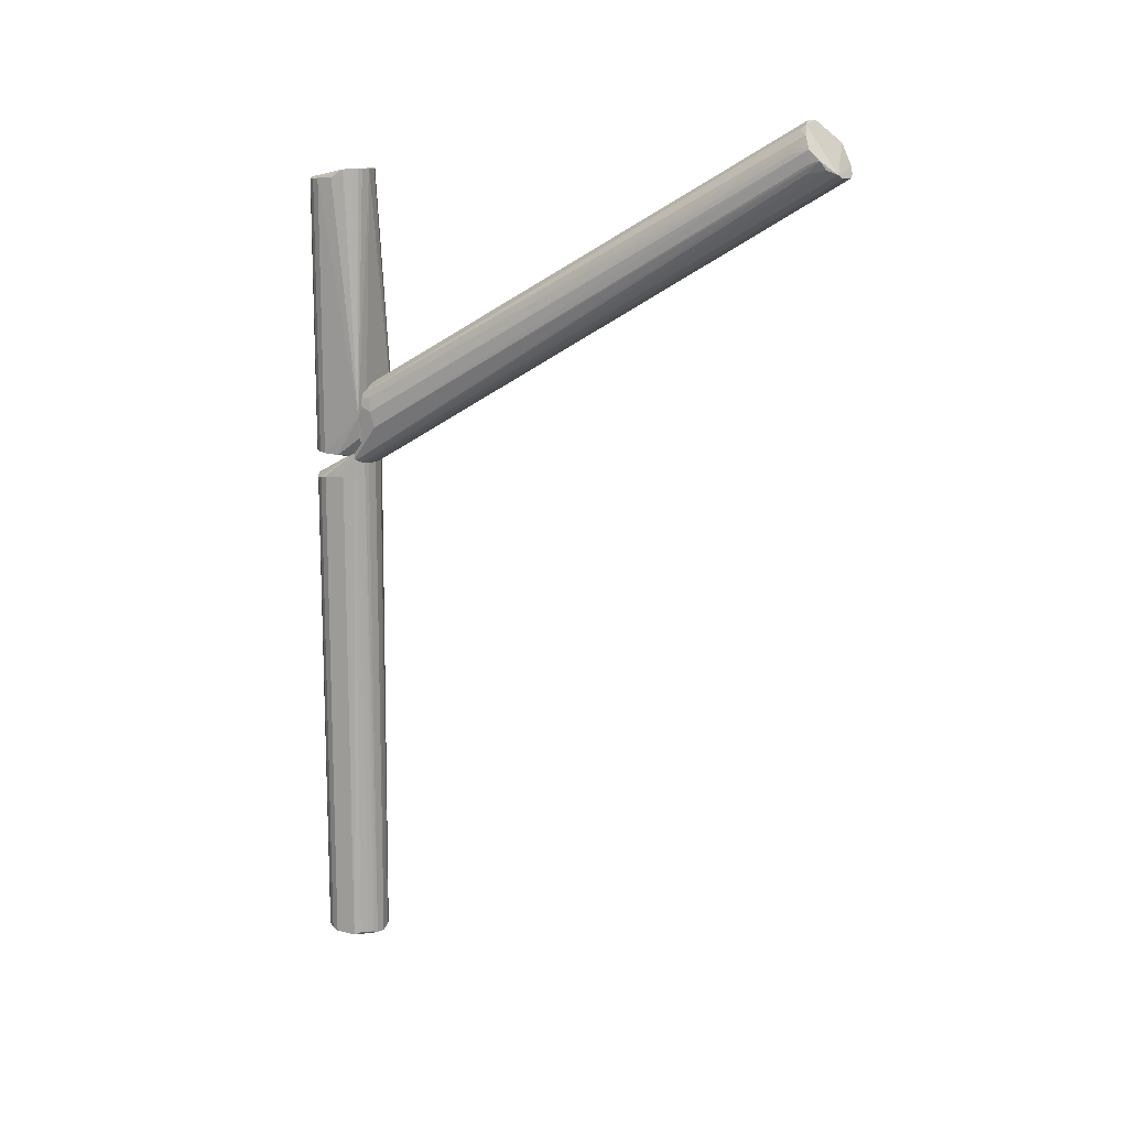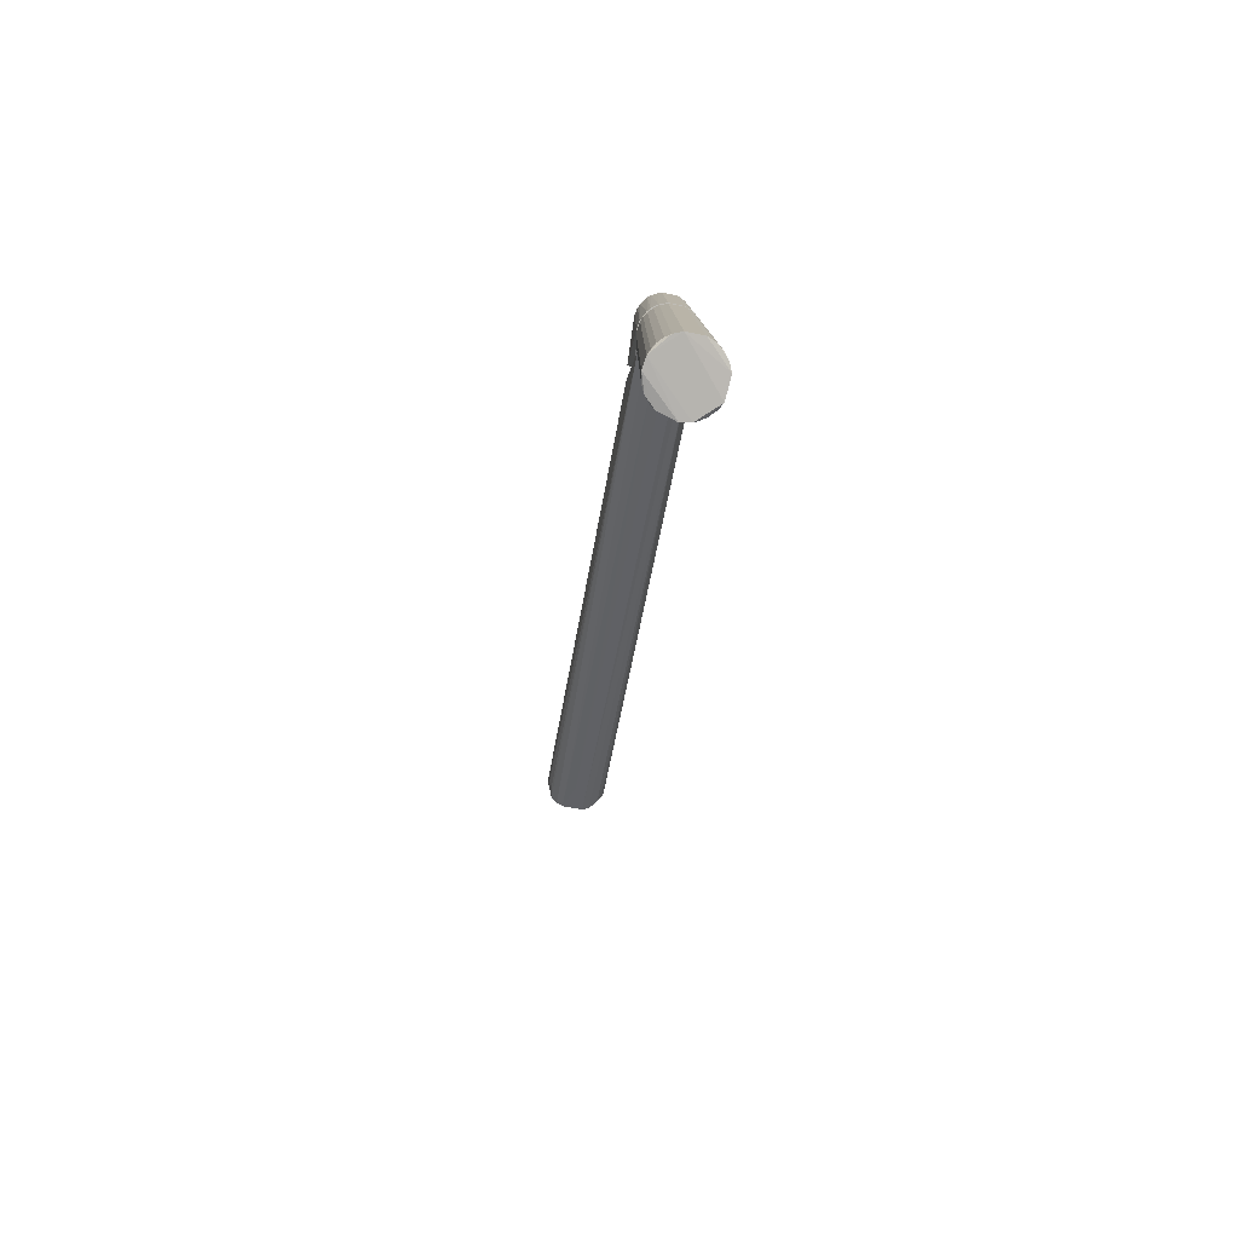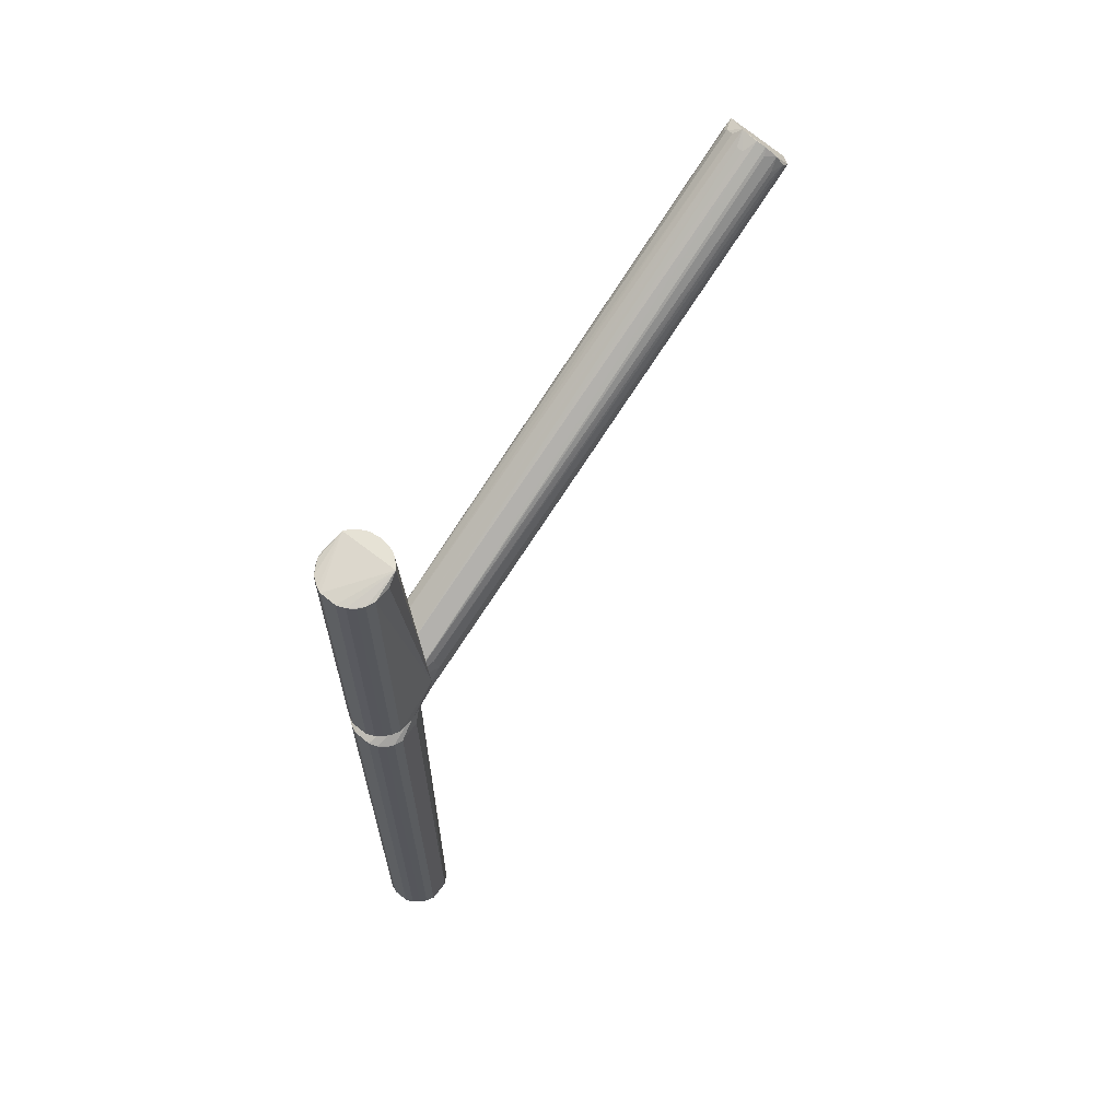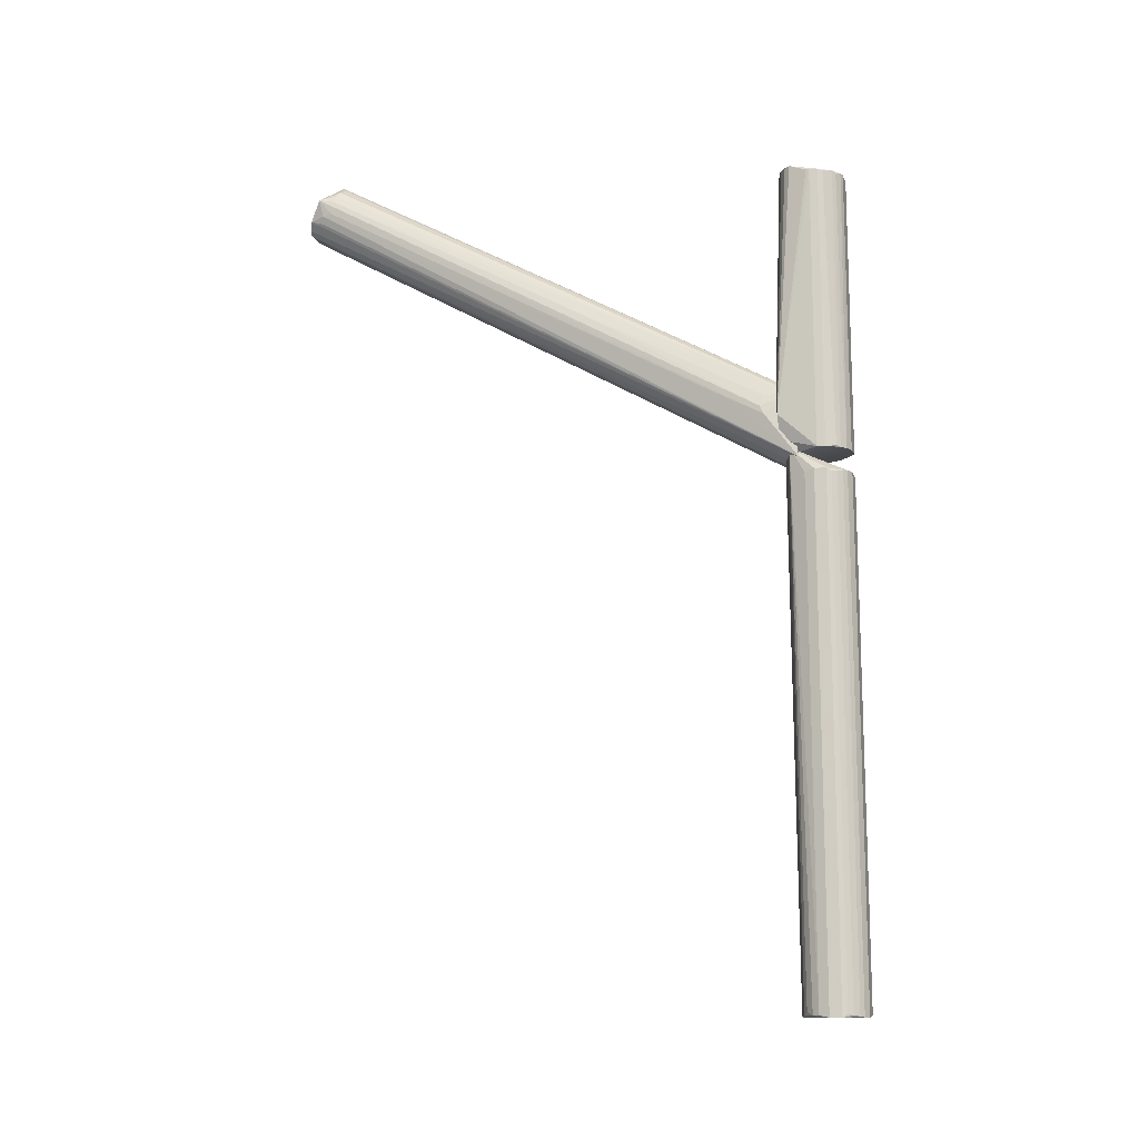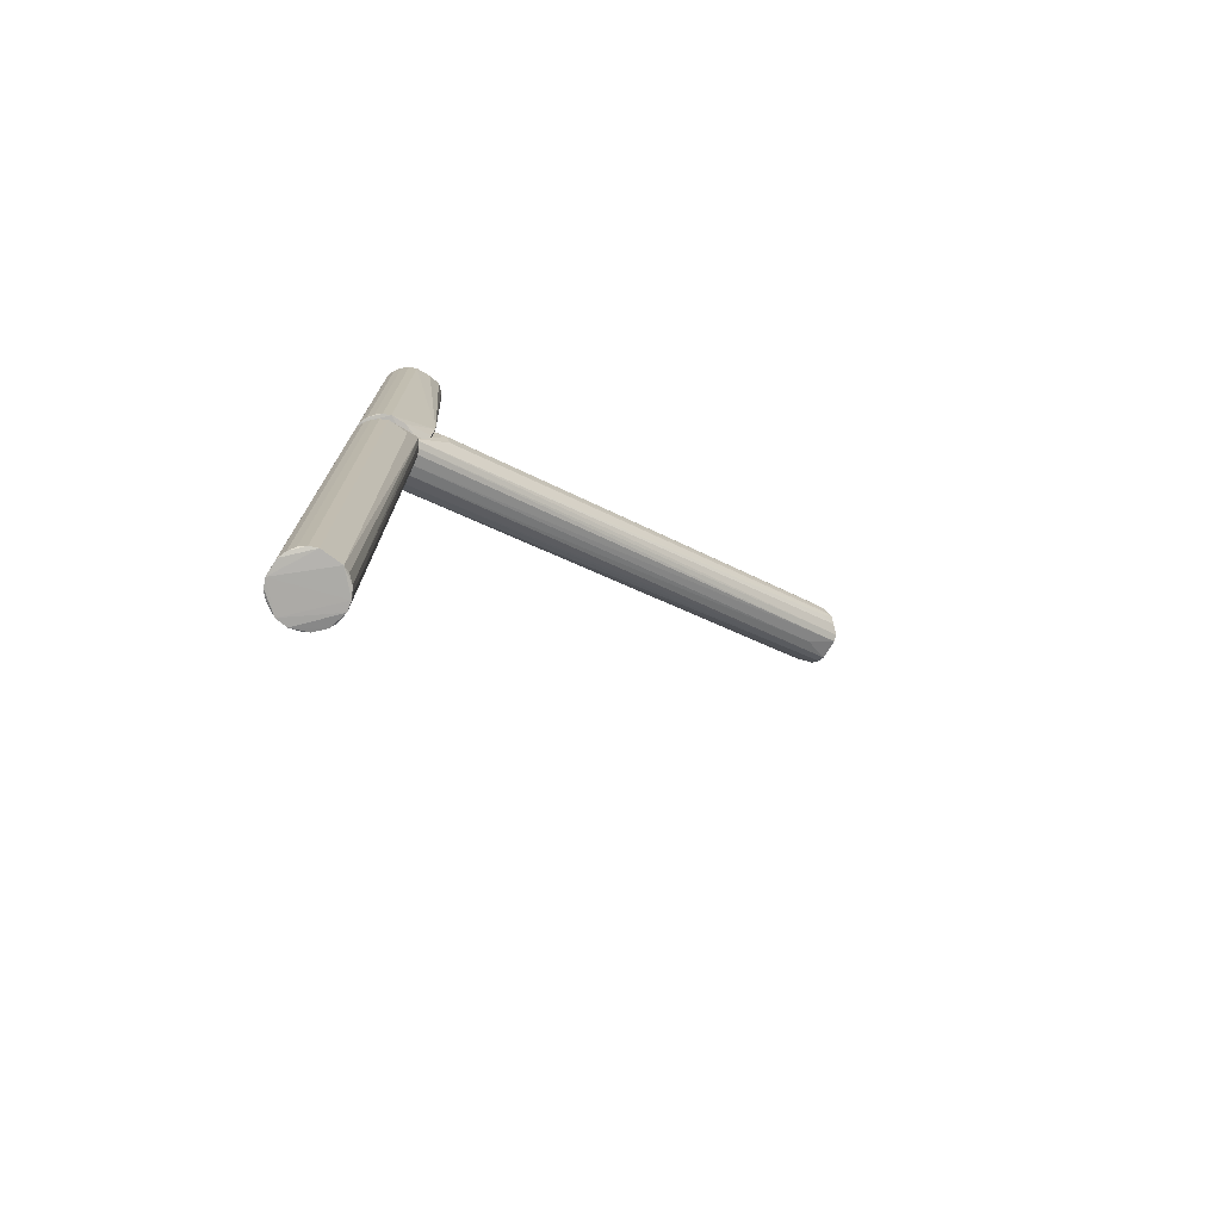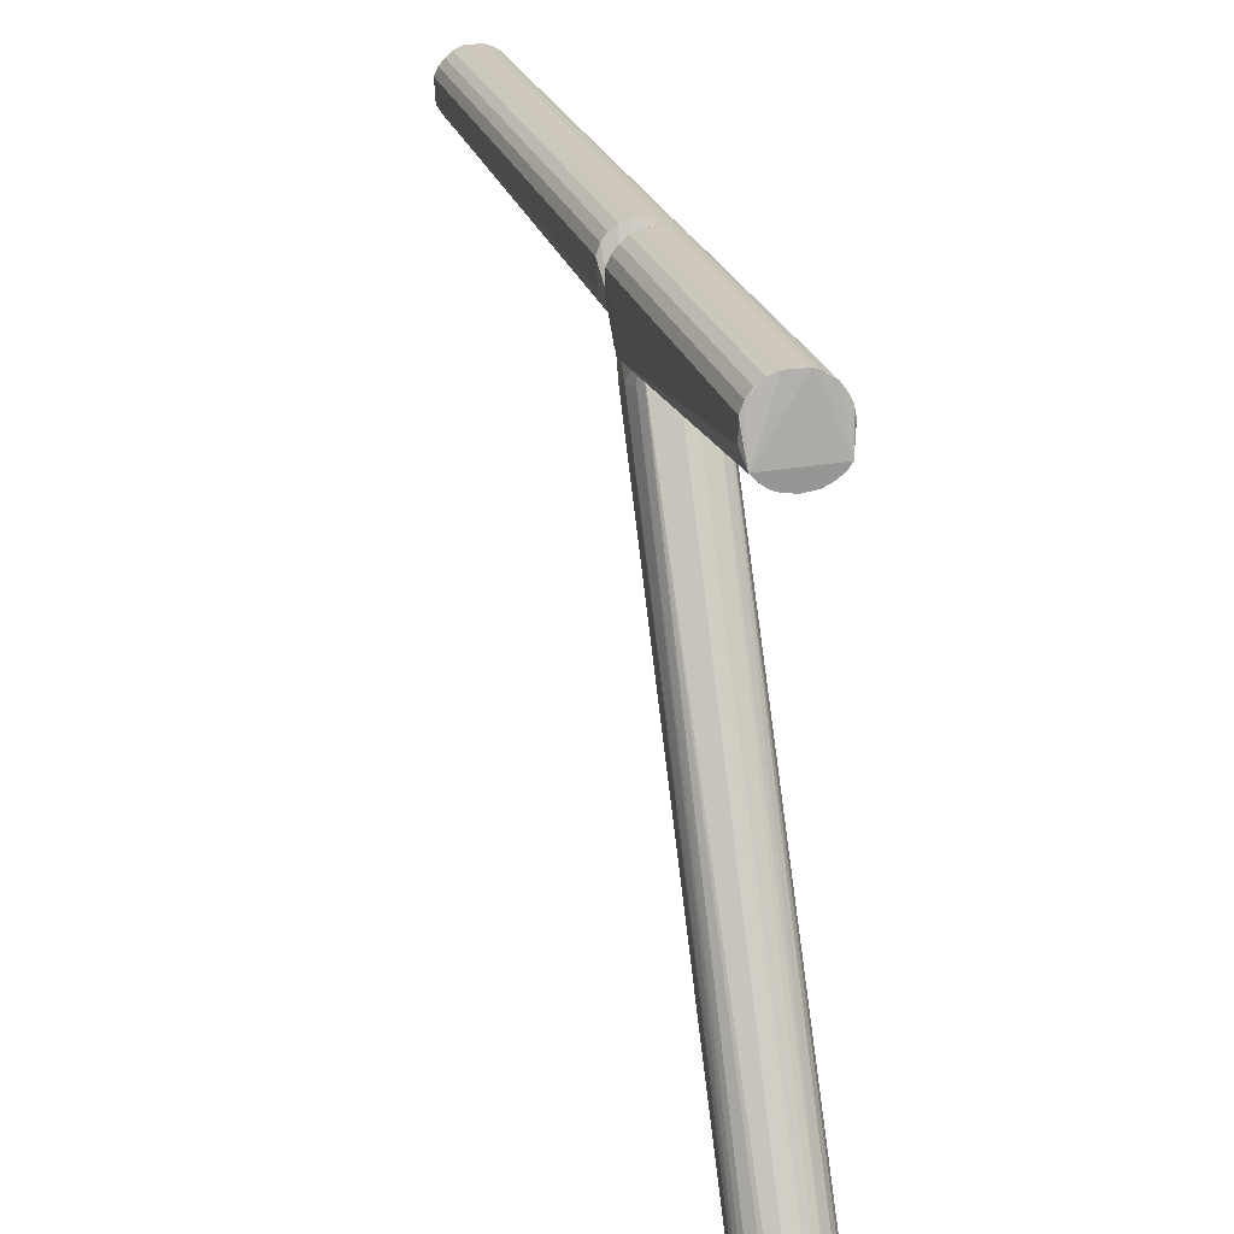
<metadata>
{"format":"obj","ext":"obj","renderer":"f3d","projection":"perspective","resolution":1024,"background":"white","views":[{"elev":12.8,"azim":-62.3,"up":"+Z"},{"elev":-79.7,"azim":169.5,"up":"+Z"},{"elev":63.9,"azim":-139.9,"up":"+Z"},{"elev":-13.0,"azim":107.9,"up":"+Z"},{"elev":-74.6,"azim":-121.8,"up":"+Z"},{"elev":22.3,"azim":-14.1,"up":"+Y"}]}
</metadata>
<code>
o hull_0
v -0.000133 -0.0101 0.2503
v 0.006669 0.006889 0.248
v 0.006669 0.006889 0.1631
v 0.007967 -0.01121 0.1793
v 0.005315 -0.008297 0.1622
v -0.008253 0.004878 0.2474
v -0.008253 0.004878 0.1636
v -0.004733 -0.009075 0.2503
v 0.01009 -0.01061 0.1736
v 0.003756 0.00882 0.2479
v 0.002302 0.009308 0.2479
v 0.002302 0.009308 0.1631
v -0.009305 -0.002316 0.1632
v -0.009305 -0.002316 0.2478
v -0.006791 0.006767 0.1638
v -0.006791 0.006767 0.2472
v -0.002526 0.009249 0.1634
v -0.002526 0.009249 0.2477
v 0.003444 -0.009588 0.2503
v 0.007535 -0.007031 0.2503
v 0.00188 -0.009934 0.1615
v -0.003199 -0.009588 0.2503
v 0.002881 -0.01042 0.1621
v 0.008513 0.004407 0.2475
v 0.007863 -0.01037 0.1663
v -0.009847 -0.01061 0.1756
v 0.00549 -0.008563 0.2503
v -0.005756 -0.01061 0.1628
v -0.009066 -0.01032 0.169
v -0.004906 0.008236 0.1636
v -0.004906 0.008236 0.2474
v 0.009105 0.003012 0.163
v 0.009105 0.003012 0.248
v -0.008313 -0.006008 0.2503
v -0.00264 -0.01044 0.162
v -0.001639 -0.009944 0.1615
v 0.005634 0.007762 0.2475
v 0.009579 -0.000386 0.248
v 0.009574 0.000582 0.1631
v 0.009574 0.000582 0.2479
v -0.005402 -0.01091 0.1821
v 0.004728 0.008341 0.1631
v 0.00758 0.005869 0.1634
v -0.006267 -0.008052 0.2503
v 0.008558 -0.005498 0.2503
v -0.009257 0.0025 0.2476
v -0.009257 0.0025 0.1634
f 3 32 21
f 14 26 34
f 1 45 34
f 26 14 46
f 14 34 46
f 26 46 47
f 46 7 47
f 7 17 47
f 45 1 27
f 31 34 18
f 12 17 18
f 17 31 18
f 1 34 8
f 45 9 38
f 10 45 2
f 45 33 2
f 35 23 28
f 23 4 28
f 12 10 42
f 34 31 6
f 46 34 6
f 7 46 6
f 7 6 15
f 1 26 41
f 4 1 41
f 26 28 41
f 28 4 41
f 39 9 25
f 4 23 25
f 9 4 25
f 17 12 36
f 47 17 36
f 35 28 36
f 26 47 13
f 47 36 13
f 36 28 13
f 10 12 11
f 45 10 11
f 34 45 11
f 12 18 11
f 18 34 11
f 33 39 32
f 1 4 19
f 4 9 19
f 9 27 19
f 27 1 19
f 17 7 30
f 31 17 30
f 7 15 30
f 15 31 30
f 2 33 24
f 43 2 24
f 33 32 24
f 32 43 24
f 28 26 29
f 26 13 29
f 13 28 29
f 9 45 20
f 27 9 20
f 45 27 20
f 6 31 16
f 31 15 16
f 15 6 16
f 34 26 44
f 26 8 44
f 8 34 44
f 25 23 5
f 39 25 5
f 9 39 40
f 33 45 40
f 39 33 40
f 38 9 40
f 45 38 40
f 2 43 3
f 43 32 3
f 10 2 37
f 42 10 37
f 2 3 37
f 3 42 37
f 26 1 22
f 8 26 22
f 1 8 22
f 23 35 21
f 12 42 21
f 35 36 21
f 36 12 21
f 32 39 21
f 5 23 21
f 39 5 21
f 42 3 21
o hull_1
v 0.002299 0.009309 0.004044
v 0.002299 0.009309 0.1565
v -0.000133 -0.01018 0.1615
v 0.008507 0.004421 0.1557
v 0.008507 0.004421 0.004822
v 0.006157 0.007353 0.004245
v 0.006157 0.007353 0.1563
v -0.00588 -0.007572 0.004641
v -0.00012 -0.009587 0.003893
v 0.006536 -0.007018 0.005455
v 0.008067 -0.005185 0.004441
v -0.003028 -0.009099 0.003922
v 0.00958 -0.000371 0.1567
v 0.00958 -0.000371 0.003895
v -0.003243 -0.009714 0.1619
v 0.007573 0.005878 0.156
v -0.004423 -0.008505 0.004901
v 0.009017 -0.003255 0.156
v 0.009017 -0.003255 0.00454
v 0.005177 -0.008073 0.004456
v -0.008821 -0.003755 0.00414
v -0.008821 -0.003755 0.1564
v -0.004899 0.00824 0.1556
v -0.004899 0.00824 0.004945
v -0.006783 0.006774 0.1553
v -0.006783 0.006774 0.005263
v -0.007766 -0.005628 0.004974
v 0.003493 -0.009727 0.162
v 0.004722 0.008345 0.004007
v 0.004722 0.008345 0.1565
v -0.009253 0.002513 0.156
v -0.009253 0.002513 0.004558
v 0.0073 -0.00784 0.164
v 0.003245 -0.009021 0.004589
v 0.007574 0.005877 0.004562
v -0.006465 -0.008297 0.1633
v -0.007599 -0.007319 0.1641
v 0.0091 0.003024 0.1567
v 0.0091 0.003024 0.003832
v 0.005621 -0.008772 0.1628
v -0.004834 -0.009262 0.1625
v -0.002522 0.00925 0.004519
v -0.002522 0.00925 0.156
v -0.008246 0.00489 0.1556
v -0.008246 0.00489 0.004966
f 52 82 51
f 59 56 62
f 80 77 49
f 84 80 49
f 59 68 48
f 49 77 48
f 89 49 48
f 85 80 60
f 61 85 60
f 56 59 86
f 61 56 86
f 85 61 86
f 59 48 86
f 78 92 79
f 48 68 79
f 89 48 79
f 68 59 55
f 75 56 81
f 68 84 69
f 84 78 69
f 78 79 69
f 79 68 69
f 89 70 90
f 70 84 90
f 49 89 90
f 84 49 90
f 92 78 91
f 78 84 91
f 84 70 91
f 92 91 73
f 62 56 50
f 75 80 50
f 56 75 50
f 59 62 88
f 80 84 88
f 62 50 88
f 50 80 88
f 61 60 65
f 60 80 65
f 66 61 65
f 80 66 65
f 85 86 52
f 70 89 71
f 79 92 71
f 89 79 71
f 92 73 71
f 73 70 71
f 84 68 74
f 68 55 74
f 55 84 74
f 80 57 58
f 61 66 58
f 66 80 58
f 91 70 72
f 70 73 72
f 73 91 72
f 77 53 76
f 48 77 76
f 53 86 76
f 86 48 76
f 56 61 67
f 57 80 67
f 81 56 67
f 61 58 67
f 58 57 67
f 77 80 54
f 53 77 54
f 80 85 54
f 63 53 54
f 85 63 54
f 86 53 82
f 53 63 82
f 52 86 82
f 80 75 87
f 75 81 87
f 67 80 87
f 81 67 87
f 84 55 83
f 88 84 83
f 88 83 64
f 55 59 64
f 59 88 64
f 83 55 64
f 63 85 51
f 85 52 51
f 82 63 51
o hull_2
v 0.000845 -0.1481 0.2632
v -0.009523 -0.155 0.2575
v 0.009549 -0.01571 0.1767
v 0.008159 -0.1569 0.2514
v -0.00108 -0.148 0.2631
v 0.004721 -0.008346 0.1831
v 0.008177 -0.1522 0.2603
v -0.005245 -0.1619 0.2508
v -0.008089 -0.1535 0.2612
v 0.005735 -0.007684 0.1605
v -0.009264 -0.1503 0.2563
v -0.009333 -0.1551 0.2537
v -0.009333 -0.01452 0.1776
v 0.003444 -0.1625 0.2497
v 0.007535 -0.1609 0.2528
v 0.00092 -0.009543 0.1847
v -0.003199 -0.1625 0.2497
v 0.008129 -0.005087 0.161
v -0.002623 -0.1517 0.2649
v -0.007277 -0.006242 0.1608
v -0.003972 -0.008727 0.1599
v 0.002382 -0.1521 0.2652
v -0.005129 -0.1523 0.264
v 0.002528 -0.009248 0.16
v -0.009207 -0.01597 0.1728
v 0.00549 -0.1619 0.2508
v -0.008764 -0.1506 0.2581
v 0.009581 -0.1573 0.2589
v -0.00177 -0.009426 0.1848
v 0.009151 -0.1561 0.2535
v 0.00953 -0.1533 0.254
v -0.007645 -0.1594 0.252
v -0.00722 -0.006307 0.1803
v 0.006942 -0.006615 0.1807
v -0.008313 -0.01369 0.1818
v 0.008967 -0.06766 0.2096
v -0.00915 -0.1579 0.2545
v 0.00429 -0.1505 0.2635
v -0.006001 -0.1509 0.2624
v -0.00564 -0.007758 0.1602
v 0.000353 -0.1541 0.2446
v -0.000671 -0.009566 0.16
v 0.009162 -0.1532 0.2584
v 0.009523 -0.02653 0.1807
v 0.006748 -0.1516 0.262
v -0.008676 -0.1543 0.251
v 0.008581 -0.01476 0.1801
v 0.009559 -0.01466 0.1743
f 128 95 139
f 97 93 121
f 121 126 125
f 125 126 110
f 125 110 112
f 113 110 116
f 117 112 129
f 117 94 105
f 112 117 105
f 125 112 105
f 106 107 109
f 107 100 109
f 100 115 101
f 94 129 101
f 129 100 101
f 126 121 98
f 100 107 120
f 107 122 120
f 137 126 130
f 126 98 130
f 112 100 124
f 100 129 124
f 125 105 127
f 106 116 102
f 116 110 102
f 107 106 118
f 110 107 118
f 106 102 118
f 102 110 118
f 113 116 134
f 109 113 134
f 122 110 136
f 93 97 114
f 115 100 114
f 100 120 114
f 120 137 114
f 137 130 114
f 130 98 114
f 116 106 133
f 106 109 133
f 134 116 133
f 109 134 133
f 121 93 108
f 98 121 108
f 93 114 108
f 114 98 108
f 110 113 132
f 100 112 132
f 112 110 132
f 113 109 132
f 109 100 132
f 135 126 99
f 126 137 99
f 120 135 99
f 137 120 99
f 97 121 111
f 121 125 111
f 125 115 111
f 114 97 111
f 115 114 111
f 126 135 128
f 135 120 128
f 120 95 128
f 105 94 103
f 127 105 103
f 120 122 123
f 122 136 123
f 115 125 131
f 125 101 131
f 101 115 131
f 110 122 96
f 107 110 96
f 122 107 96
f 94 117 104
f 117 129 104
f 129 94 104
f 94 101 119
f 101 125 119
f 125 127 119
f 103 94 119
f 127 103 119
f 129 112 138
f 112 124 138
f 124 129 138
f 110 126 140
f 126 95 140
f 95 120 140
f 136 110 140
f 120 123 140
f 123 136 140
f 95 126 139
f 126 128 139

</code>
